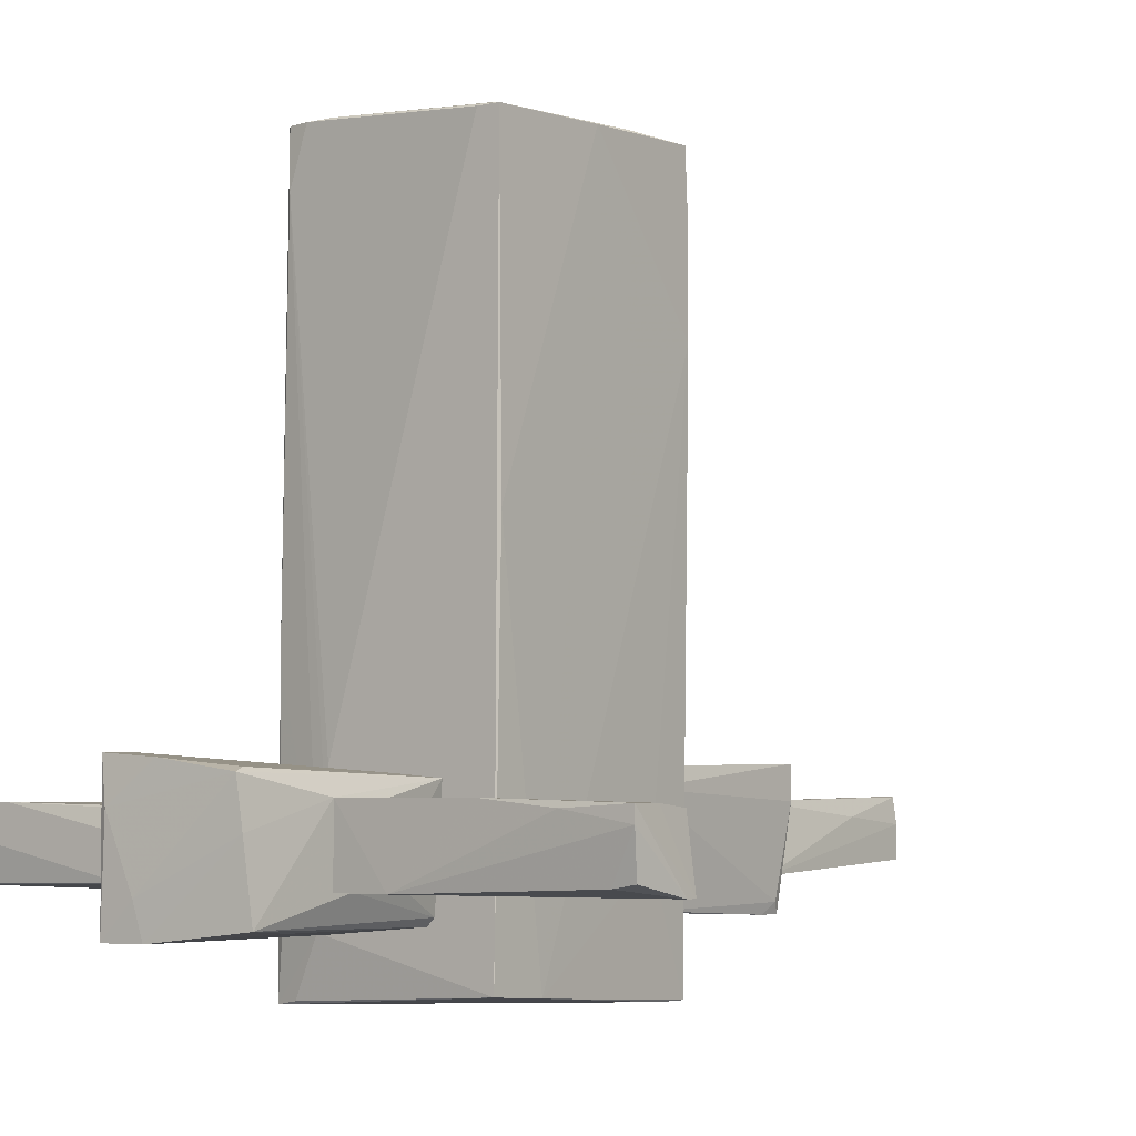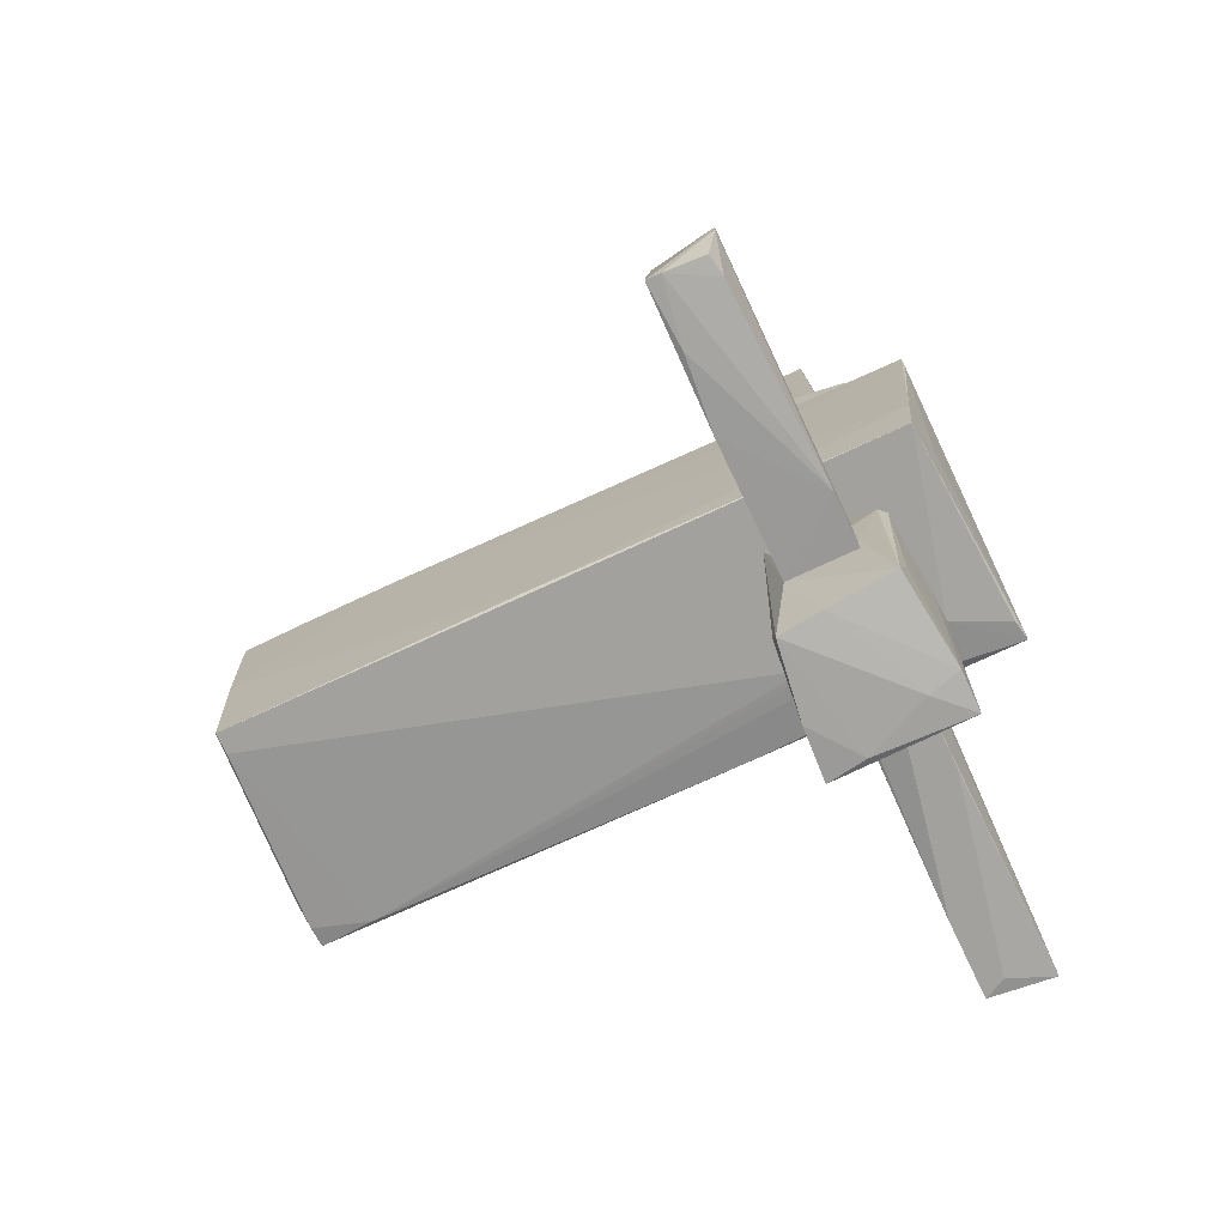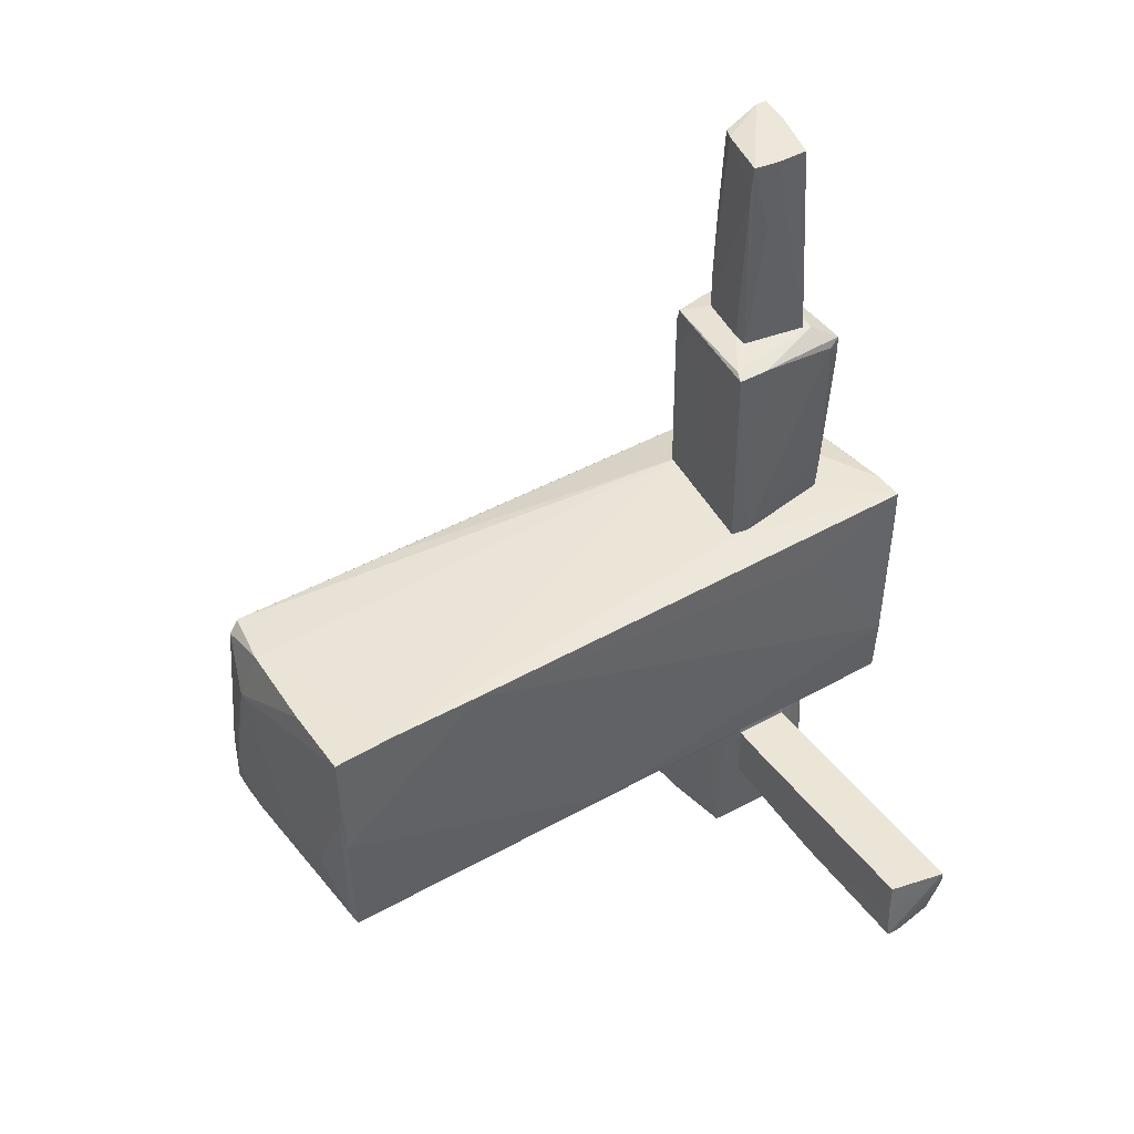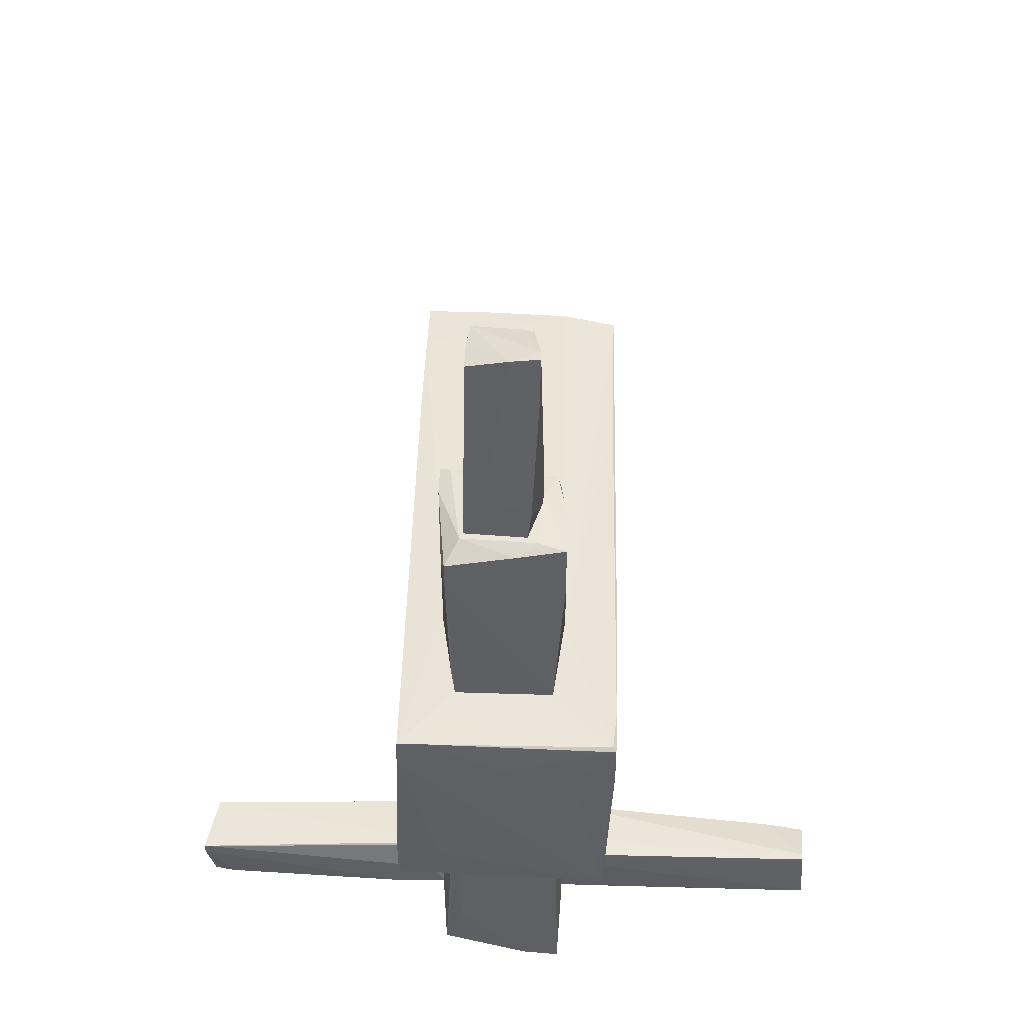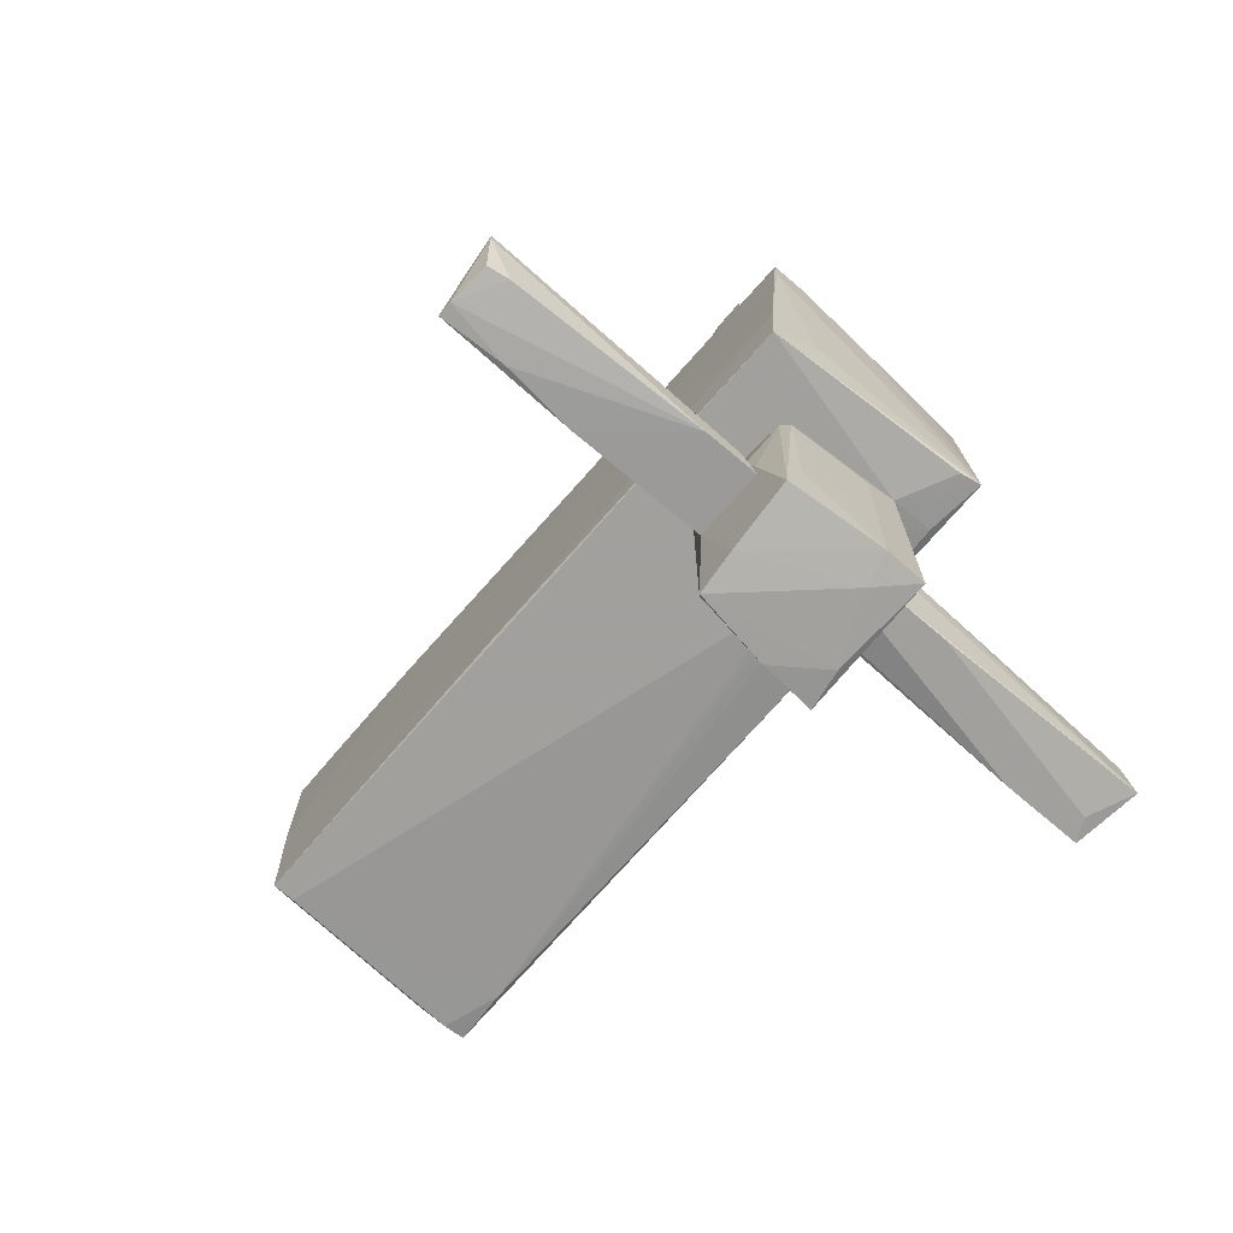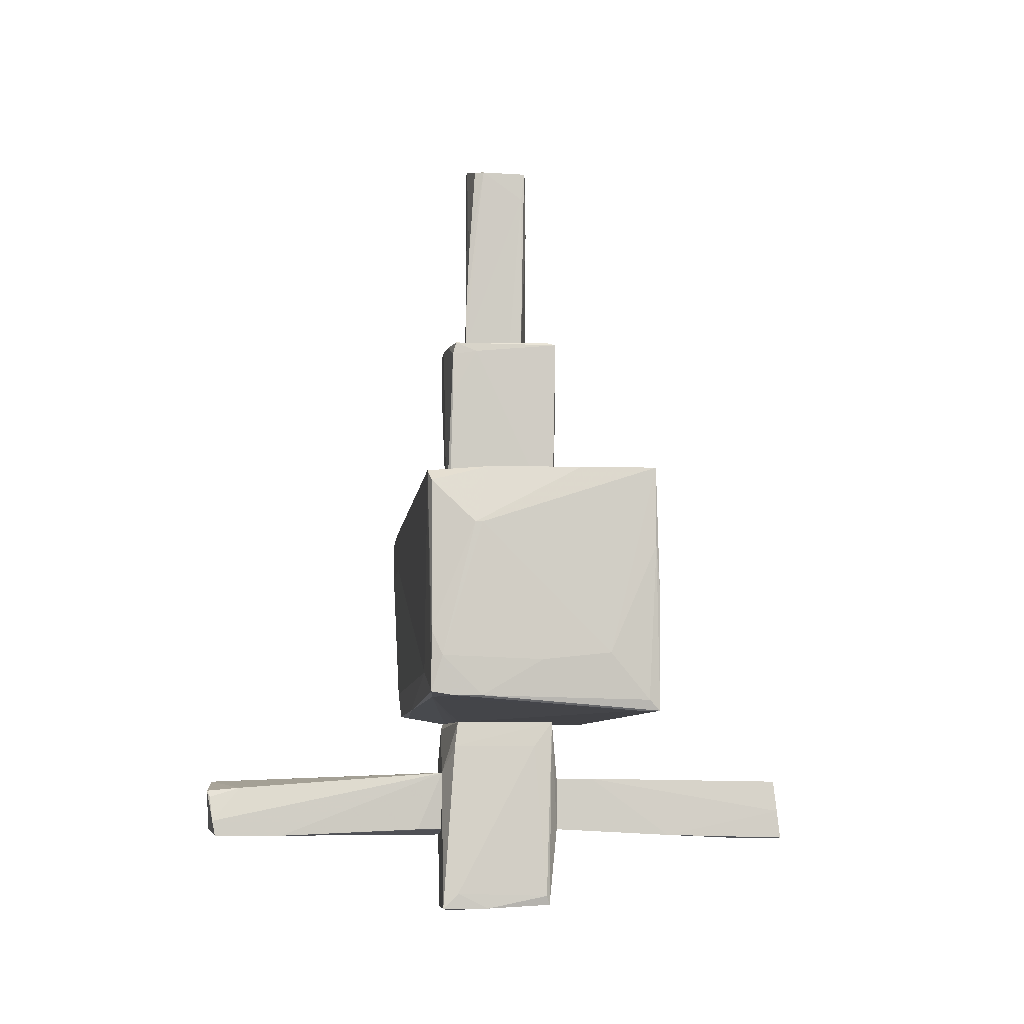
<metadata>
{"format":"obj","ext":"obj","renderer":"f3d","projection":"perspective","resolution":1024,"background":"white","views":[{"elev":-4.1,"azim":-142.2,"up":"+Y"},{"elev":-72.0,"azim":-64.7,"up":"+Z"},{"elev":44.5,"azim":-122.9,"up":"+Z"},{"elev":46.0,"azim":2.1,"up":"+Z"},{"elev":-71.7,"azim":-40.6,"up":"+Z"},{"elev":-6.6,"azim":174.8,"up":"+Z"}]}
</metadata>
<code>
o convex_0
v 3.093 -1.066 -1.846
v 0.6133 -1.543 -2.259
v 0.6133 -1.575 -2.005
v 0.6133 -1.003 -1.591
v 3.093 -1.543 -1.687
v 3.03 -1.003 -2.259
v 3.125 -1.575 -2.195
v 0.6133 -1.066 -2.195
v 0.6133 -1.607 -1.623
v 3.125 -1.098 -1.782
v 2.33 -1.003 -2.259
v 1.091 -1.607 -1.623
v 3.062 -1.003 -2.1
v 2.935 -1.194 -2.259
v 0.868 -1.035 -2.195
v 0.677 -1.321 -2.259
v 0.6453 -1.416 -1.591
v 2.775 -1.066 -1.75
v 3.093 -1.48 -1.687
v 1.218 -1.543 -2.259
v 0.6133 -1.607 -1.75
f 12 9 21
f 2 3 4
f 3 2 7
f 2 4 8
f 4 3 9
f 5 7 10
f 6 2 11
f 4 6 11
f 7 5 12
f 6 4 13
f 7 6 13
f 1 10 13
f 10 7 13
f 2 6 14
f 6 7 14
f 8 4 15
f 4 11 15
f 11 8 15
f 2 8 16
f 11 2 16
f 8 11 16
f 4 9 17
f 12 5 17
f 9 12 17
f 10 1 18
f 1 13 18
f 13 4 18
f 5 10 19
f 4 17 19
f 17 5 19
f 18 4 19
f 10 18 19
f 7 2 20
f 2 14 20
f 14 7 20
f 3 7 21
f 9 3 21
f 7 12 21
o convex_1
v 0.4859 -0.97 -1.051
v -0.5631 -0.7478 1.175
v -0.595 -0.7478 1.175
v 0.5495 3.767 -0.9235
v -1.04 3.639 -1.051
v 1.027 3.576 1.08
v 1.09 -2.306 0.9841
v -1.008 -2.274 -1.051
v -1.008 3.702 1.111
v 0.9948 -2.402 -0.9551
v -0.9447 -2.401 1.143
v 0.9948 3.767 -0.8915
v 0.5814 -0.9069 1.175
v 0.6133 3.799 0.6026
v 1.027 3.194 -0.7008
v -1.008 3.131 1.143
v 1.09 -1.066 0.6026
v -1.008 -2.306 -0.5418
v 0.4542 -1.797 1.175
v 0.4859 3.671 1.111
v -0.595 3.735 -0.5418
v 0.9629 3.29 -0.9233
v -1.04 3.671 0.03062
v 1.027 -2.37 -0.7008
v 0.5495 -1.893 -1.051
v -1.008 2.272 1.143
v -1.04 0.9365 -1.019
v -0.8494 3.639 -1.051
v 0.009173 -2.402 0.7614
v 1.09 -1.893 1.016
v 0.9948 3.671 0.9843
v -0.595 -2.338 -0.6372
v 0.8992 3.799 -0.5736
v 0.9312 -1.893 -0.9869
v -0.9447 -2.401 0.8571
v -0.6586 -2.402 1.143
v 1.027 2.049 1.08
v 0.7086 -2.37 0.6026
v 1.09 -2.306 0.6026
v 1.058 -2.274 1.016
v -0.4361 -1.765 1.175
v 1.09 -1.002 1.016
v -0.9764 -1.384 0.7298
v 0.4542 -0.7478 -1.051
v 0.8039 -2.37 -0.9869
v -0.9447 3.671 -0.9551
v 0.9948 -0.01585 -0.9553
v 0.009173 3.767 -0.6054
v 0.8039 3.767 -0.9233
v 0.5497 3.799 0.6026
v -1.008 3.702 0.4117
v -0.3406 3.703 1.111
v 0.9948 3.767 -0.3511
v 0.5495 -1.575 -1.051
f 68 55 75
f 26 22 29
f 33 27 36
f 24 23 37
f 23 34 37
f 36 27 38
f 23 24 40
f 34 23 40
f 34 27 41
f 37 34 41
f 37 30 44
f 36 38 45
f 29 22 46
f 32 24 47
f 24 37 47
f 37 44 47
f 44 39 47
f 26 29 48
f 29 39 48
f 44 26 48
f 39 44 48
f 22 26 49
f 26 25 49
f 28 38 51
f 41 27 52
f 35 41 52
f 29 31 53
f 31 46 55
f 39 29 56
f 32 39 56
f 29 53 56
f 53 31 56
f 40 32 57
f 50 28 57
f 31 50 57
f 32 56 57
f 56 31 57
f 27 34 58
f 51 27 58
f 34 51 58
f 31 28 59
f 28 50 59
f 50 31 59
f 28 31 60
f 38 28 60
f 31 45 60
f 45 38 60
f 34 40 61
f 51 34 61
f 28 51 61
f 40 57 61
f 57 28 61
f 24 32 62
f 40 24 62
f 32 40 62
f 38 27 63
f 27 51 63
f 51 38 63
f 39 32 64
f 32 47 64
f 47 39 64
f 43 22 65
f 22 49 65
f 49 43 65
f 31 29 66
f 29 46 66
f 46 31 66
f 25 26 67
f 33 36 68
f 43 33 68
f 45 31 68
f 36 45 68
f 31 55 68
f 54 25 69
f 25 67 69
f 67 42 69
f 33 43 70
f 49 25 70
f 43 49 70
f 25 54 70
f 54 33 70
f 42 30 71
f 35 54 71
f 69 42 71
f 54 69 71
f 30 42 72
f 44 30 72
f 26 44 72
f 67 26 72
f 42 67 72
f 30 37 73
f 41 35 73
f 37 41 73
f 71 30 73
f 35 71 73
f 27 33 74
f 52 27 74
f 35 52 74
f 33 54 74
f 54 35 74
f 22 43 75
f 46 22 75
f 55 46 75
f 43 68 75
o convex_2
v -0.9449 -1.511 -1.687
v -3.075 -1.13 -2.291
v -3.075 -1.003 -2.291
v -0.6268 -0.9709 -2.195
v -3.012 -1.035 -1.687
v -2.853 -1.511 -2.227
v -0.6268 -1.575 -2.195
v -3.107 -1.575 -1.719
v -0.6268 -0.9709 -1.655
v -0.6268 -1.48 -1.655
v -1.104 -1.575 -2.227
v -1.836 -0.9709 -2.259
v -0.7541 -1.575 -1.973
v -3.044 -1.003 -2.005
v -3.044 -1.48 -2.227
v -1.009 -0.9709 -1.655
v -3.107 -1.575 -1.814
v -2.503 -1.035 -2.291
f 87 86 93
f 82 79 84
f 82 84 85
f 83 76 85
f 80 83 85
f 81 77 86
f 79 82 86
f 82 83 86
f 84 79 87
f 79 86 87
f 83 82 88
f 76 83 88
f 82 85 88
f 85 76 88
f 78 83 89
f 83 80 89
f 87 78 89
f 77 81 90
f 85 84 91
f 80 85 91
f 84 87 91
f 89 80 91
f 87 89 91
f 78 77 92
f 83 78 92
f 81 86 92
f 86 83 92
f 77 90 92
f 90 81 92
f 77 78 93
f 86 77 93
f 78 87 93
o convex_3
v 0.2952 -1.607 -3.054
v 0.6133 -1.607 -1.464
v 0.6133 -1.67 -1.464
v -0.5631 -0.8438 -1.051
v 0.6133 -0.6848 -3.022
v -0.5949 -1.797 -2.895
v -0.5313 -0.8121 -2.99
v -0.4359 -1.829 -1.051
v 0.4543 -0.8121 -1.051
v 0.5815 -1.893 -3.054
v 0.5497 -1.893 -1.051
v -0.6268 -1.48 -1.655
v -0.6268 -0.9709 -2.195
v 0.6133 -1.003 -1.592
v 0.2316 -1.893 -3.022
v 0.4543 -0.6848 -2.863
v -0.4996 -0.7802 -2.895
v -0.4996 -1.766 -1.051
v 0.4861 -0.7802 -1.305
v 0.2634 -1.893 -1.242
v 0.5497 -1.035 -3.054
v 0.5815 -1.734 -1.115
v 0.6133 -1.702 -2.1
v -0.3724 -0.8121 -1.305
v -0.6268 -0.9709 -1.655
v -0.4359 -1.829 -2.418
v -0.6268 -1.575 -2.005
v -0.5631 -1.194 -2.958
v 0.1362 -0.7166 -3.022
f 98 114 122
f 95 96 98
f 97 101 102
f 102 101 104
f 103 96 104
f 97 100 106
f 95 98 107
f 94 103 108
f 103 104 108
f 100 97 110
f 101 97 111
f 99 101 111
f 97 105 111
f 97 102 112
f 107 98 112
f 102 107 112
f 98 109 112
f 104 101 113
f 101 108 113
f 108 104 113
f 94 100 114
f 103 94 114
f 98 103 114
f 96 95 115
f 104 96 115
f 102 104 115
f 95 107 115
f 107 102 115
f 98 96 116
f 103 98 116
f 96 103 116
f 110 97 117
f 109 110 117
f 97 112 117
f 112 109 117
f 105 97 118
f 97 106 118
f 106 105 118
f 101 99 119
f 99 108 119
f 108 101 119
f 106 99 120
f 105 106 120
f 99 111 120
f 111 105 120
f 100 94 121
f 106 100 121
f 99 106 121
f 94 108 121
f 108 99 121
f 109 98 122
f 100 110 122
f 110 109 122
f 114 100 122
o convex_4
v -0.595 -0.9074 1.175
v 0.5815 -1.416 3.083
v 0.5496 -1.13 3.083
v 0.5815 -0.8756 1.175
v 0.486 -1.798 1.175
v -0.4996 -1.861 2.988
v -0.595 -0.7166 3.051
v -0.436 -1.797 1.175
v 0.5815 -1.734 3.083
v 0.486 -0.8119 3.083
v -0.5631 -0.7484 1.175
v -0.3723 -1.638 3.115
v -0.5314 -1.766 2.924
v 0.5178 -0.8119 2.511
v -0.1179 -1.003 3.115
v -0.595 -1.003 3.051
v 0.5815 -1.734 2.574
v 0.5496 -0.8438 1.239
v -0.4677 -1.797 1.493
v 0.1363 -1.797 3.051
v 0.327 -1.67 3.115
v 0.2634 -0.7802 2.988
v 0.486 -1.798 1.525
v -0.4996 -0.7484 3.083
v 0.5178 -0.8119 2.956
v -0.4996 -1.861 2.797
v 0.3589 -1.066 3.115
f 137 143 149
f 125 124 126
f 123 126 127
f 123 127 130
f 126 124 131
f 126 123 133
f 123 129 133
f 129 123 138
f 128 134 138
f 123 135 138
f 135 128 138
f 127 126 139
f 126 131 139
f 131 127 139
f 126 133 140
f 136 126 140
f 133 136 140
f 123 130 141
f 135 123 141
f 134 128 142
f 134 142 143
f 137 134 143
f 142 131 143
f 129 132 144
f 133 129 144
f 136 133 144
f 128 127 145
f 127 131 145
f 142 128 145
f 131 142 145
f 132 129 146
f 137 132 146
f 134 137 146
f 129 138 146
f 138 134 146
f 125 126 147
f 132 125 147
f 126 136 147
f 144 132 147
f 136 144 147
f 127 128 148
f 130 127 148
f 128 135 148
f 141 130 148
f 135 141 148
f 124 125 149
f 131 124 149
f 125 132 149
f 132 137 149
f 143 131 149
o convex_5
v -0.1498 -1.575 3.529
v 0.3589 -1.066 3.465
v 0.3271 -1.066 4.132
v -0.2451 -1.003 3.115
v -0.277 -0.9709 5.023
v 0.3271 -1.511 5.15
v 0.2317 -1.607 3.115
v -0.3088 -1.48 5.023
v -0.3407 -1.575 3.115
v 0.2634 -1.066 5.054
v 0.3589 -1.066 3.115
v 0.3271 -1.543 4.768
v -0.3088 -1.13 4.355
v 0.2634 -1.607 3.369
v 0.3589 -1.162 3.115
v 0.07267 -1.511 5.118
v -0.118 -1.003 3.115
v 0.3271 -1.416 5.15
v 0.1681 -1.034 5.054
v -0.3088 -1.193 5.023
v -0.2451 -0.9709 4.736
v 0.1999 -1.607 3.465
f 161 165 171
f 153 156 158
f 150 157 158
f 156 153 160
f 154 153 162
f 153 158 162
f 161 163 164
f 151 155 164
f 160 151 164
f 156 160 164
f 155 161 164
f 163 156 164
f 157 150 165
f 161 155 165
f 160 153 166
f 151 152 167
f 155 151 167
f 152 159 167
f 154 165 167
f 165 155 167
f 152 151 168
f 159 152 168
f 151 160 168
f 167 159 168
f 154 167 168
f 158 157 169
f 154 162 169
f 162 158 169
f 165 154 169
f 157 165 169
f 153 154 170
f 166 153 170
f 160 166 170
f 154 168 170
f 168 160 170
f 158 156 171
f 150 158 171
f 156 163 171
f 163 161 171
f 165 150 171

</code>
